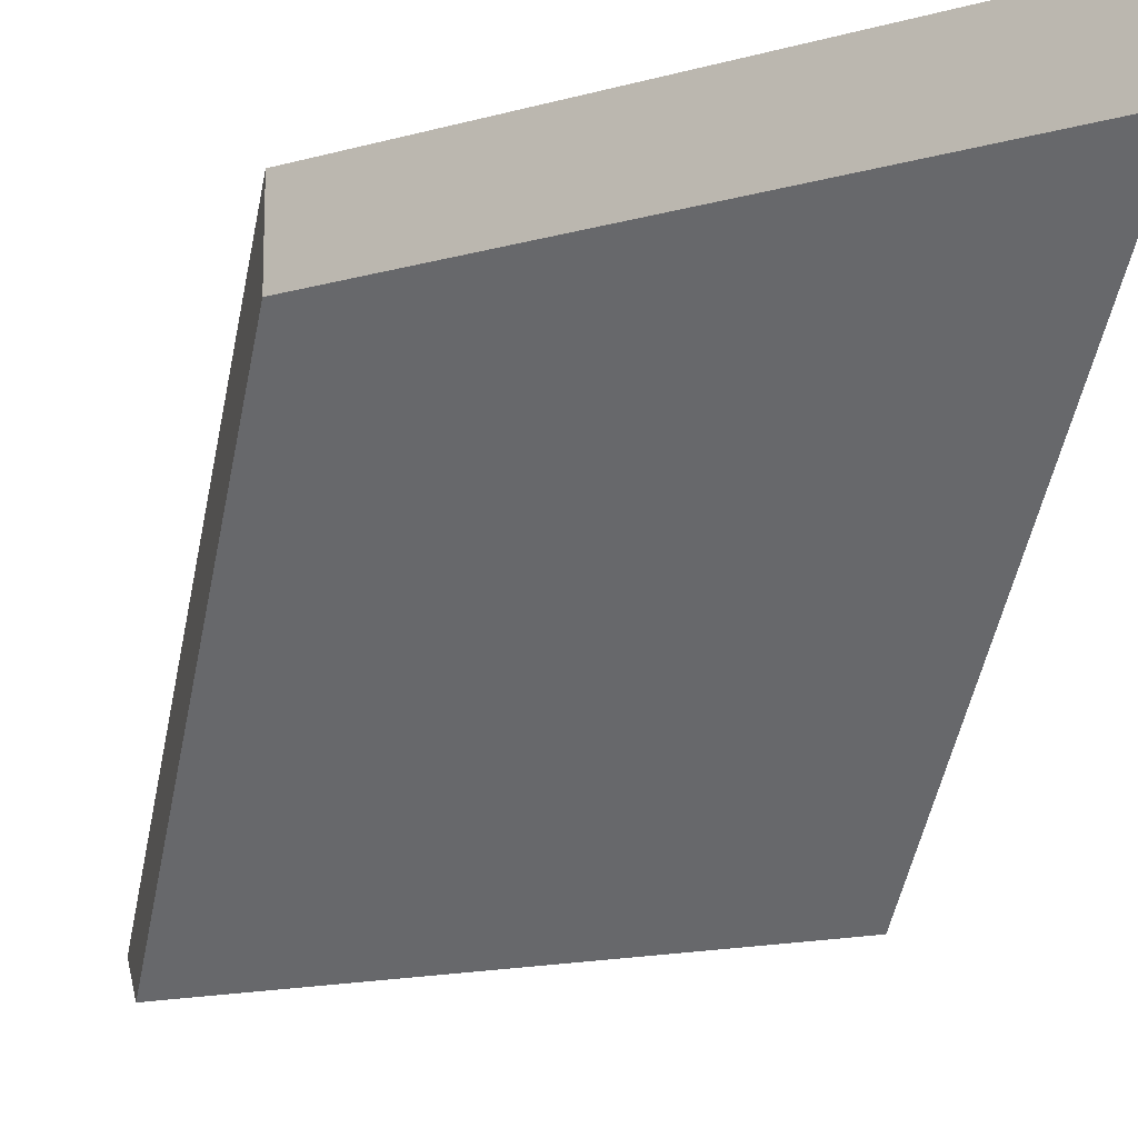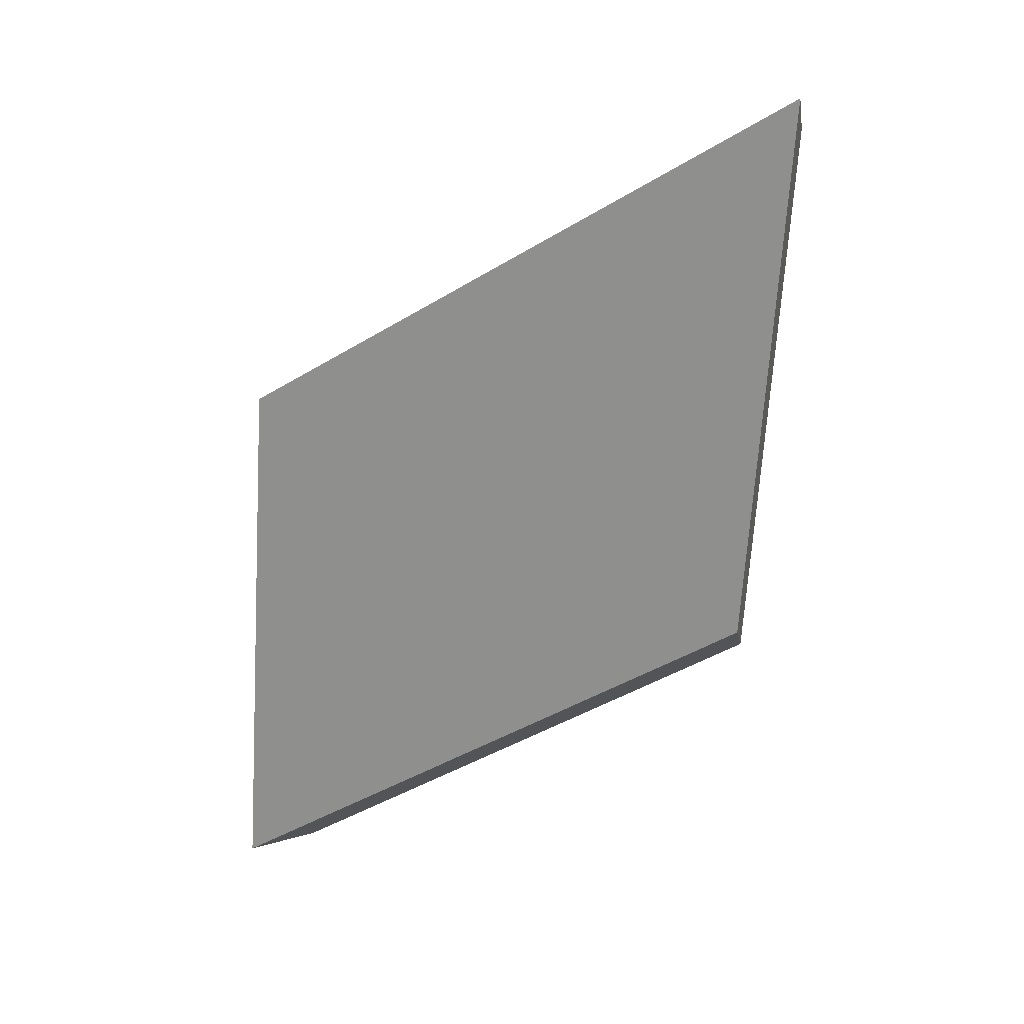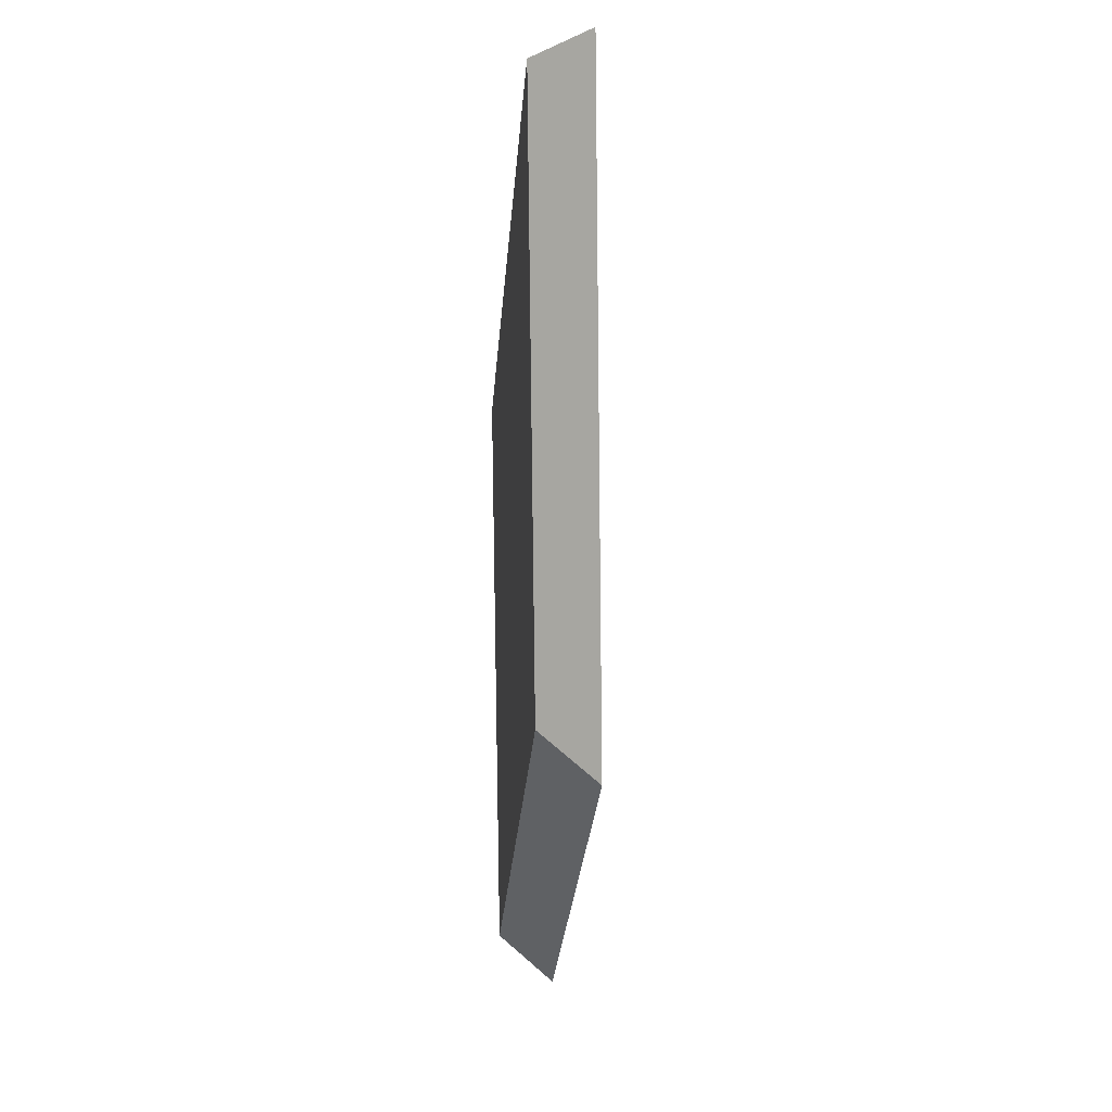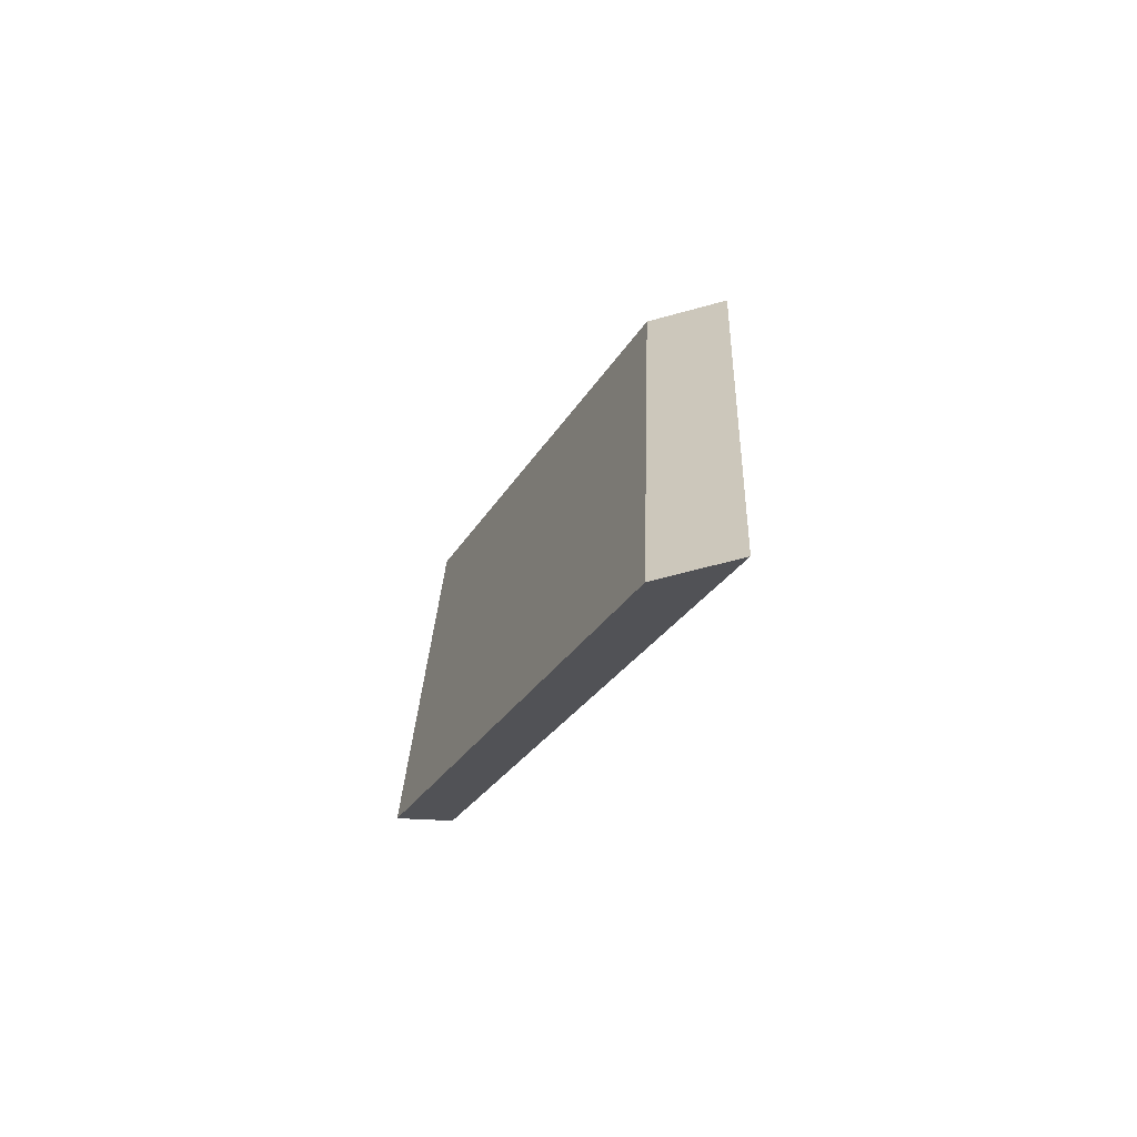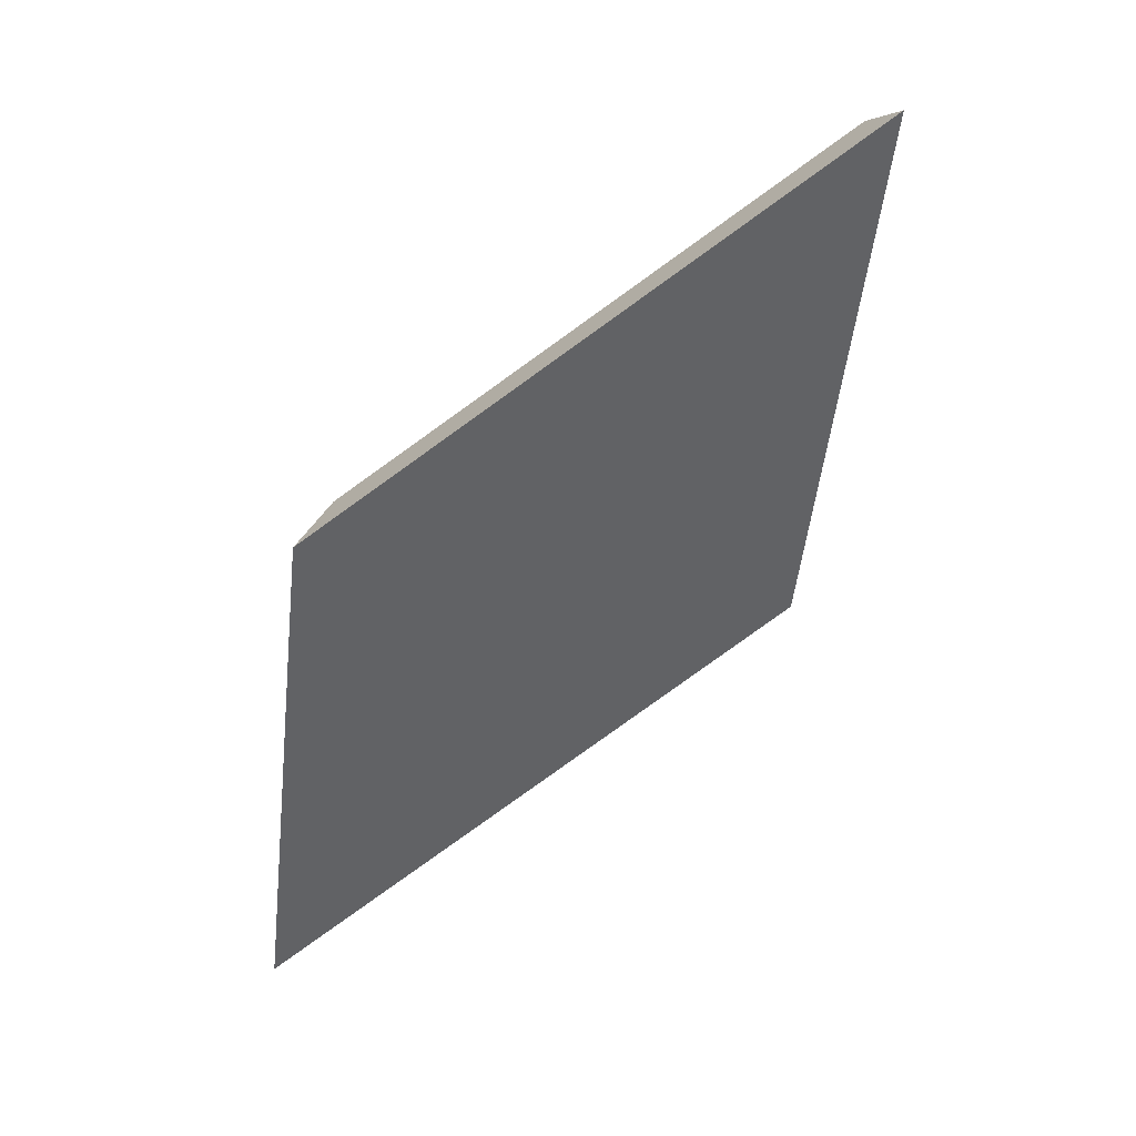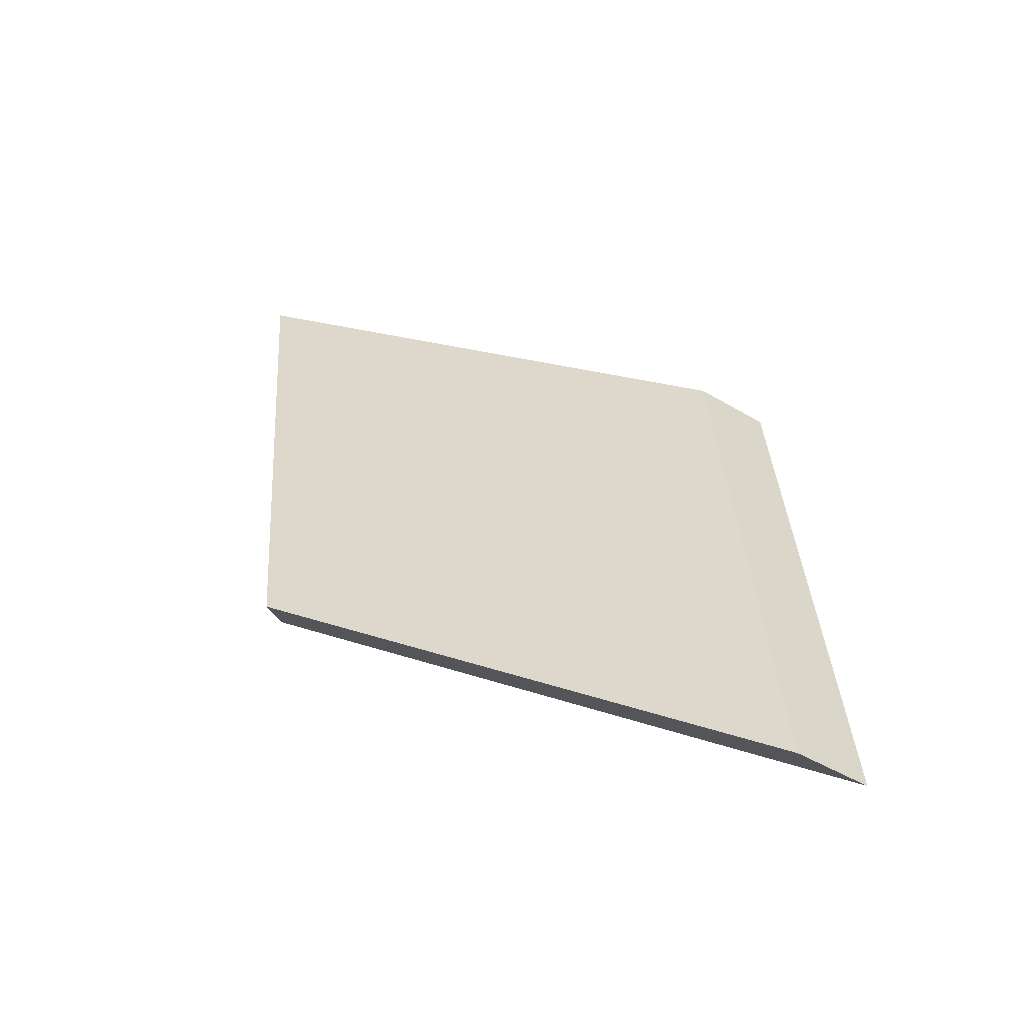
<metadata>
{"format":"obj","ext":"obj","renderer":"f3d","projection":"perspective","resolution":1024,"background":"white","views":[{"elev":-15.0,"azim":114.0,"up":"+Y"},{"elev":16.6,"azim":-121.3,"up":"+Z"},{"elev":66.4,"azim":131.2,"up":"+Z"},{"elev":-57.4,"azim":106.5,"up":"+Z"},{"elev":35.9,"azim":-157.6,"up":"+Z"},{"elev":-47.1,"azim":55.9,"up":"+Z"}]}
</metadata>
<code>
v -7.85 0.1538 -4.107
v -7.847 0.1538 -4.126
v -7.835 0.1651 -4.136
v -7.837 0.1651 -4.117
v -7.835 0.1678 -4.136
v -7.835 0.1651 -4.136
v -7.847 0.1538 -4.126
v -7.849 0.1551 -4.125
v -7.837 0.1678 -4.117
v -7.837 0.1651 -4.117
v -7.835 0.1651 -4.136
v -7.835 0.1678 -4.136
v -7.849 0.1551 -4.125
v -7.847 0.1538 -4.126
v -7.85 0.1538 -4.107
v -7.851 0.1551 -4.106
v -7.851 0.1551 -4.106
v -7.85 0.1538 -4.107
v -7.837 0.1651 -4.117
v -7.837 0.1678 -4.117
v -7.837 0.1678 -4.117
v -7.835 0.1678 -4.136
v -7.849 0.1551 -4.125
v -7.851 0.1551 -4.106
f 1 2 3
f 1 3 4
f 5 6 7
f 5 7 8
f 9 10 11
f 9 11 12
f 13 14 15
f 13 15 16
f 17 18 19
f 17 19 20
f 21 22 23
f 21 23 24

</code>
